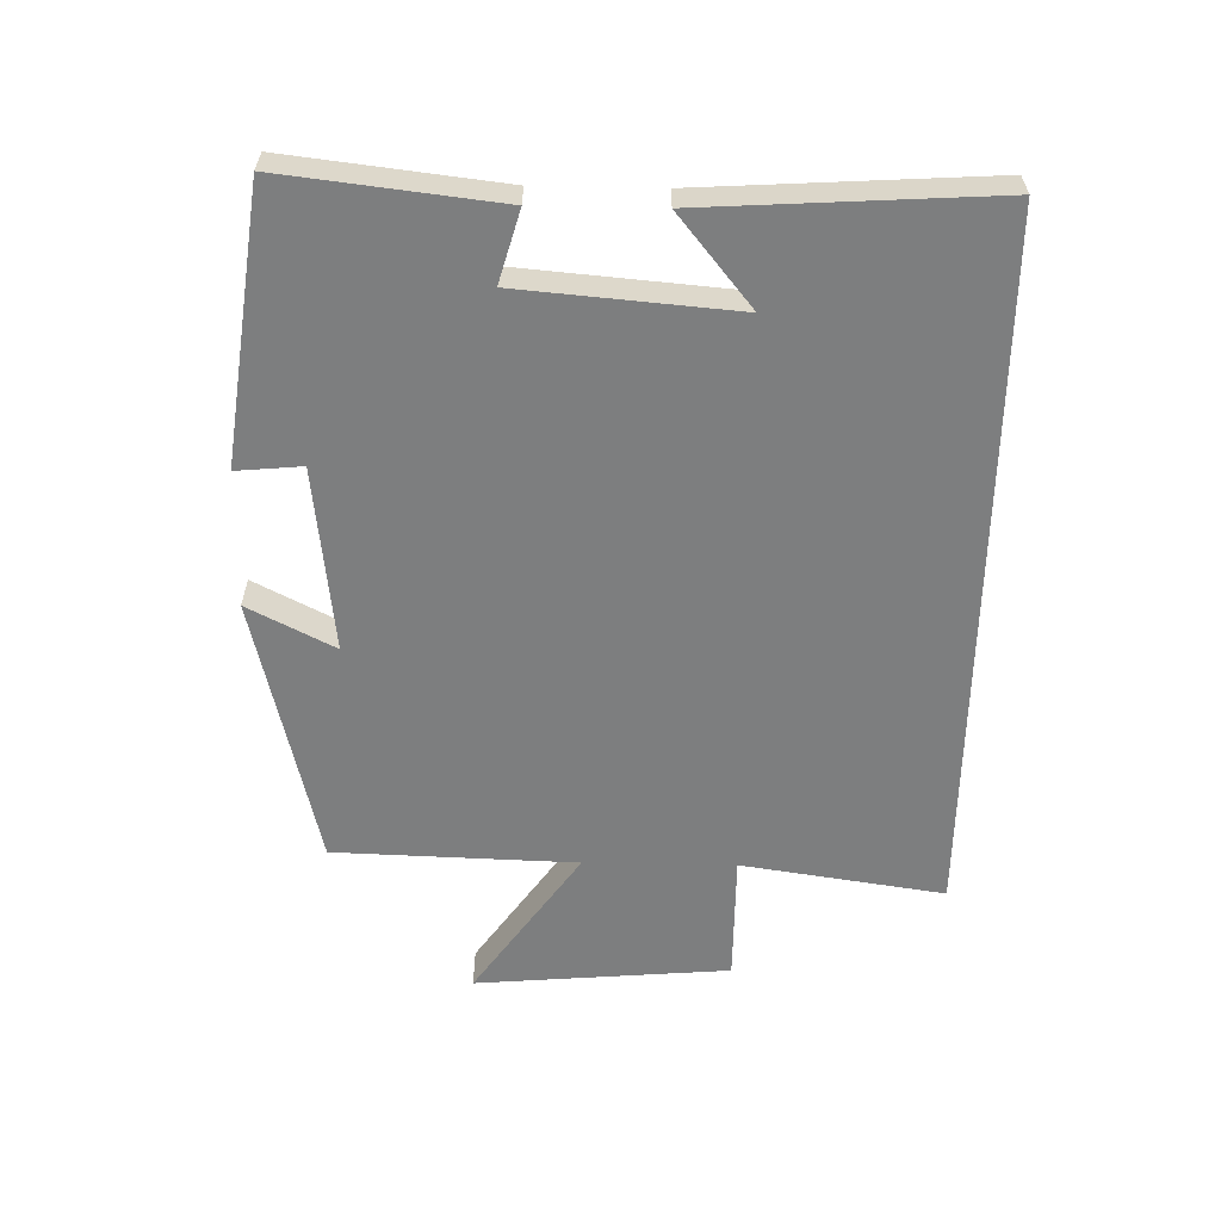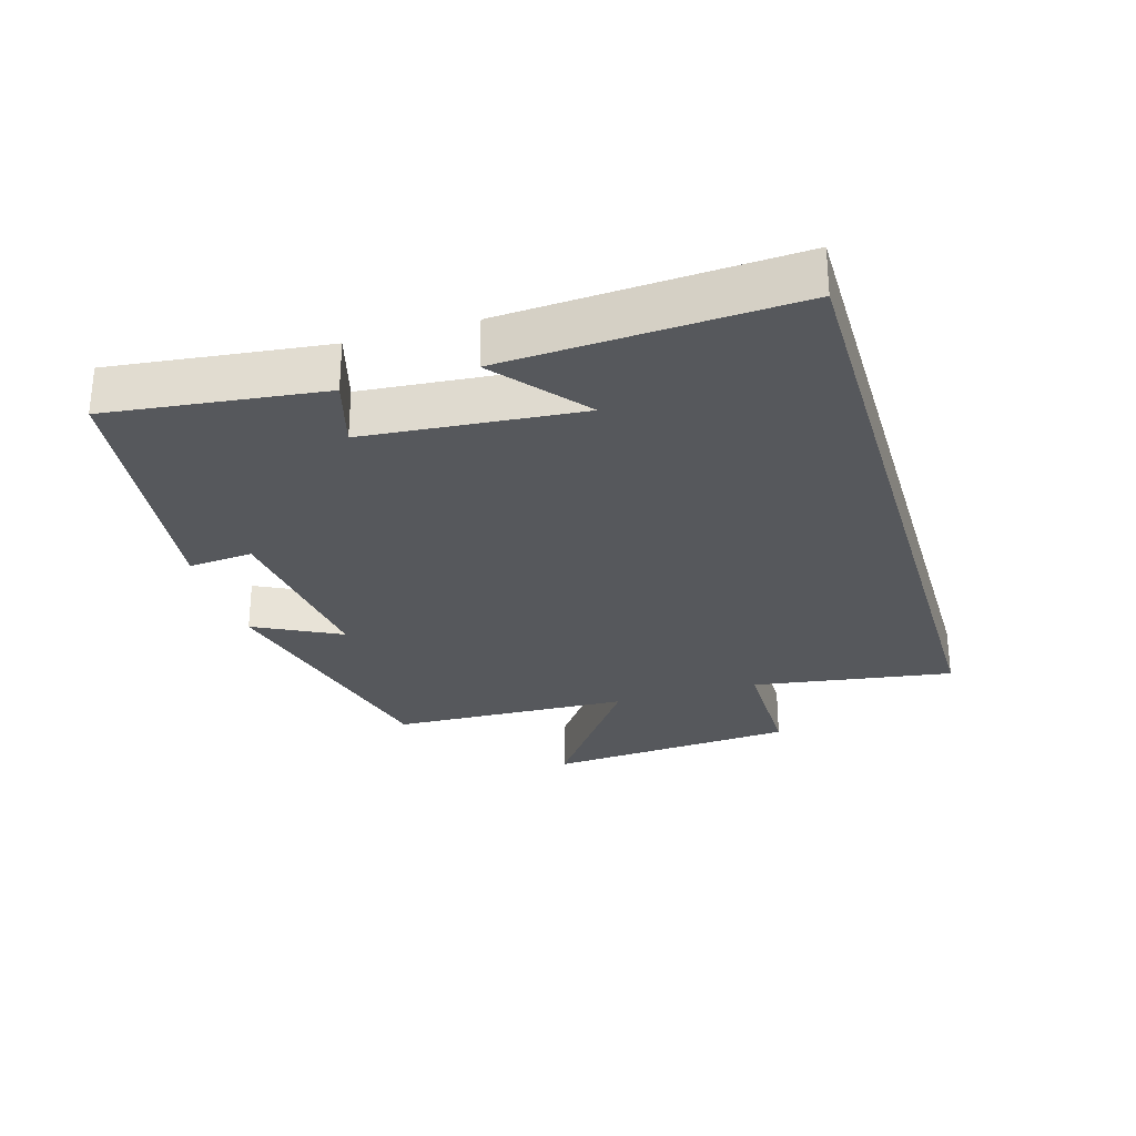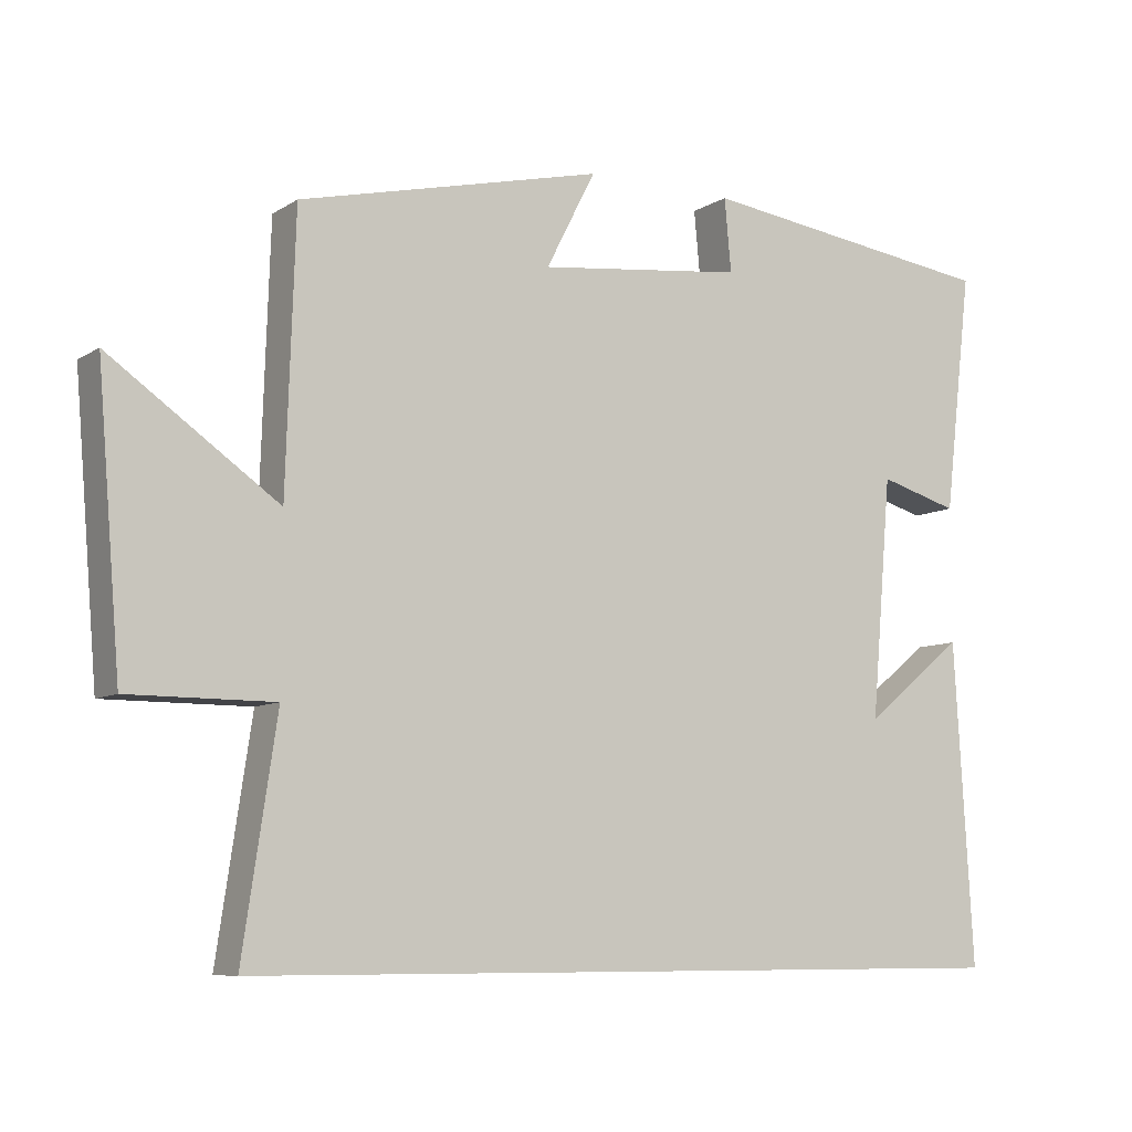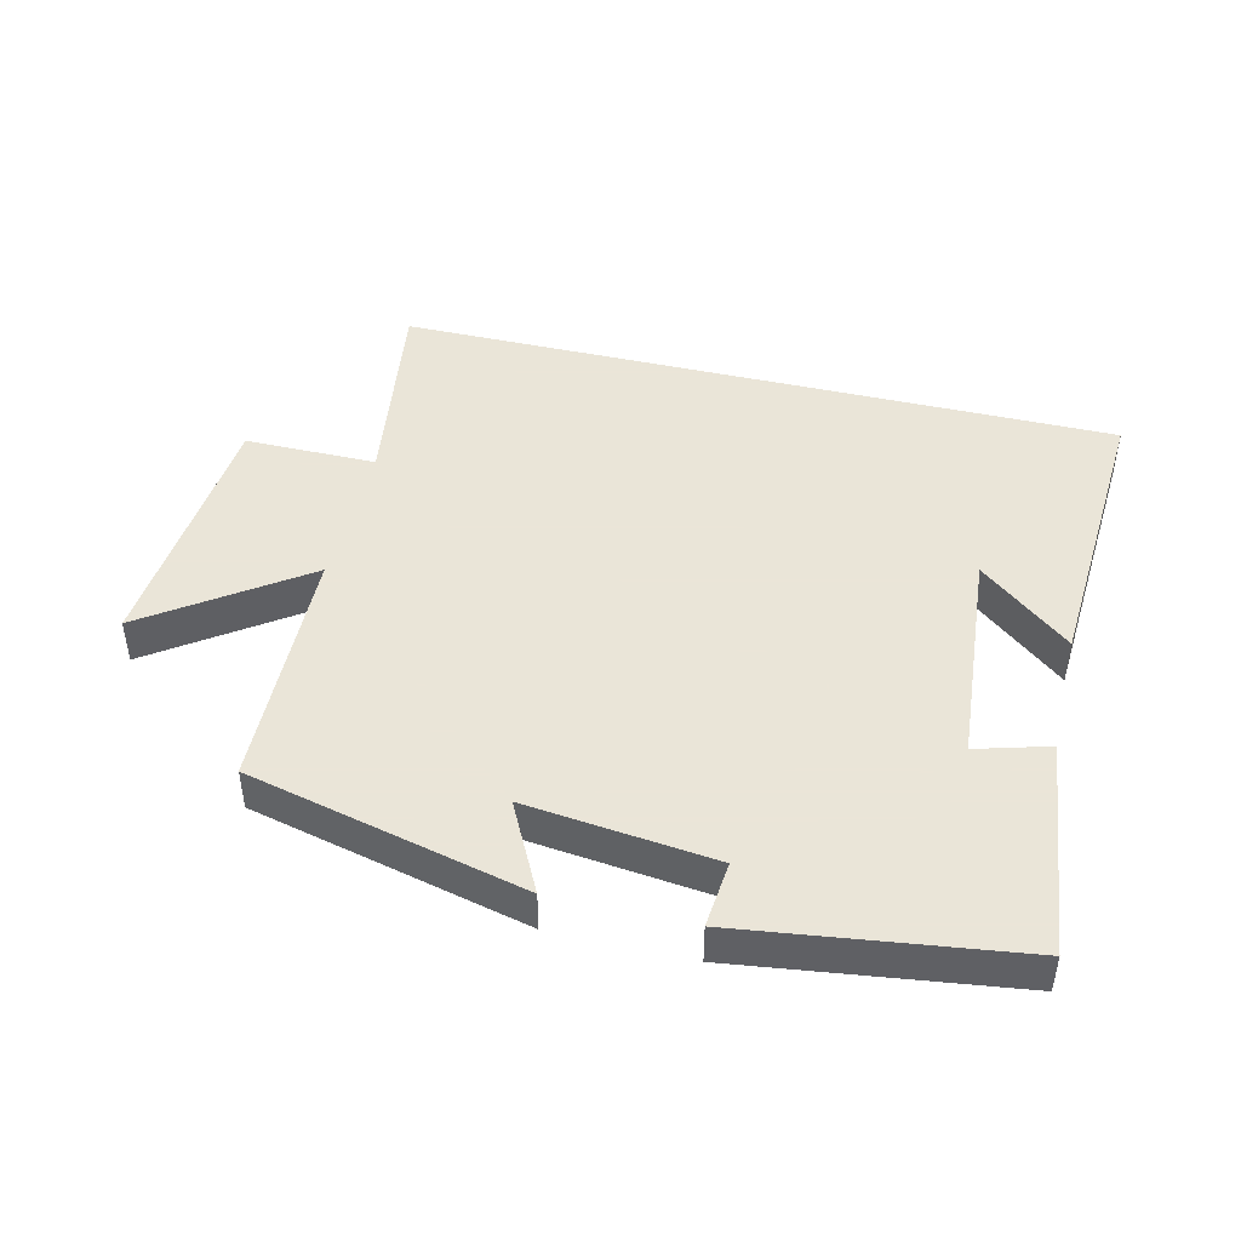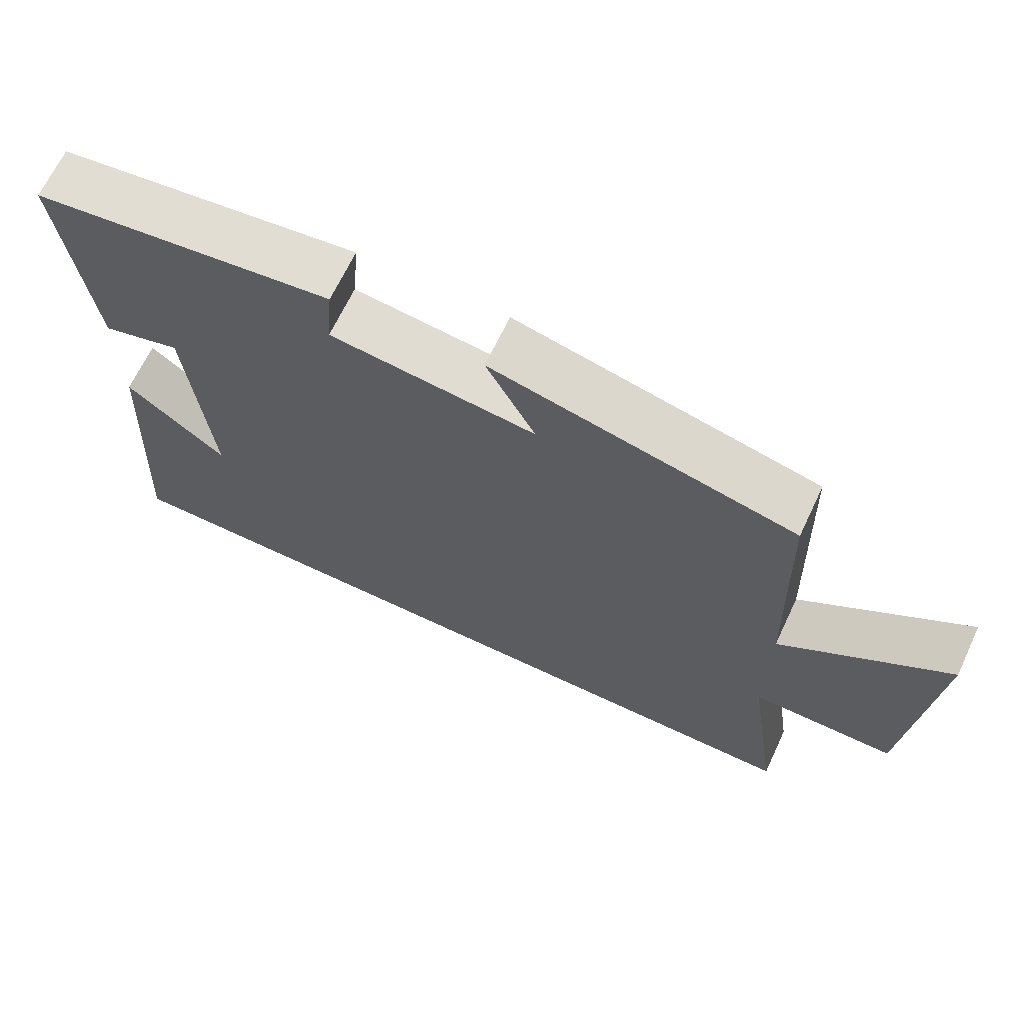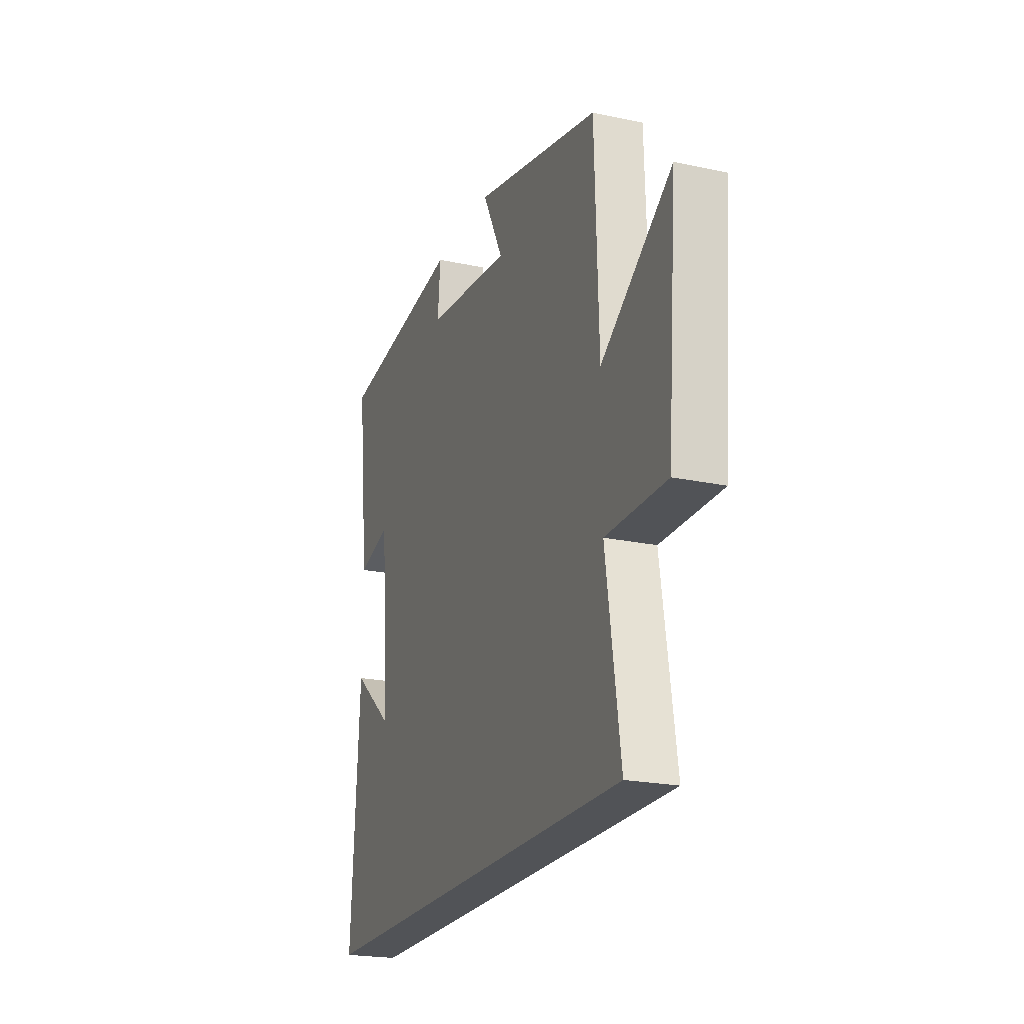
<metadata>
{"format":"obj","ext":"obj","renderer":"f3d","projection":"perspective","resolution":1024,"background":"white","views":[{"elev":-59.3,"azim":88.9,"up":"+Y"},{"elev":-28.0,"azim":106.5,"up":"+Y"},{"elev":-8.2,"azim":-31.7,"up":"+Z"},{"elev":45.5,"azim":13.6,"up":"+Y"},{"elev":67.2,"azim":-154.7,"up":"+Z"},{"elev":-22.1,"azim":-110.4,"up":"+Z"}]}
</metadata>
<code>
v -0.546 0.07 -0.5
v -0.5 0.07 -0.192
v -0.696 0.07 -0.192
v -0.728 0.07 0.194
v -0.5 0.07 0.034
v -0.488 0.07 0.402
v -0.076 0.07 0.5
v -0.143 0.07 0.369
v 0.137 0.07 0.401
v 0.128 0.07 0.5
v 0.538 0.07 0.445
v 0.5 0.07 0.12
v 0.392 0.07 0.151
v 0.364 0.07 -0.175
v 0.5 0.07 -0.064
v 0.526 0.07 -0.5
v -0.546 0 -0.5
v -0.5 0 -0.192
v -0.696 0 -0.192
v -0.728 0 0.194
v -0.5 0 0.034
v -0.488 0 0.402
v -0.076 0 0.5
v -0.143 0 0.369
v 0.137 0 0.401
v 0.128 0 0.5
v 0.538 0 0.445
v 0.5 0 0.12
v 0.392 0 0.151
v 0.364 0 -0.175
v 0.5 0 -0.064
v 0.526 0 -0.5
f 14 15 16
f 14 16 1 2
f 13 14 2 3
f 10 11 12 13
f 9 10 13
f 8 9 13 3
f 5 6 7 8
f 5 8 3
f 3 4 5
f 32 31 30
f 18 17 32 30
f 19 18 30 29
f 29 28 27 26
f 29 26 25
f 19 29 25 24
f 24 23 22 21
f 19 24 21
f 21 20 19
f 1 17 18 2
f 2 18 19 3
f 3 19 20 4
f 4 20 21 5
f 5 21 22 6
f 6 22 23 7
f 7 23 24 8
f 8 24 25 9
f 9 25 26 10
f 10 26 27 11
f 11 27 28 12
f 12 28 29 13
f 13 29 30 14
f 14 30 31 15
f 15 31 32 16
f 16 32 17 1

</code>
